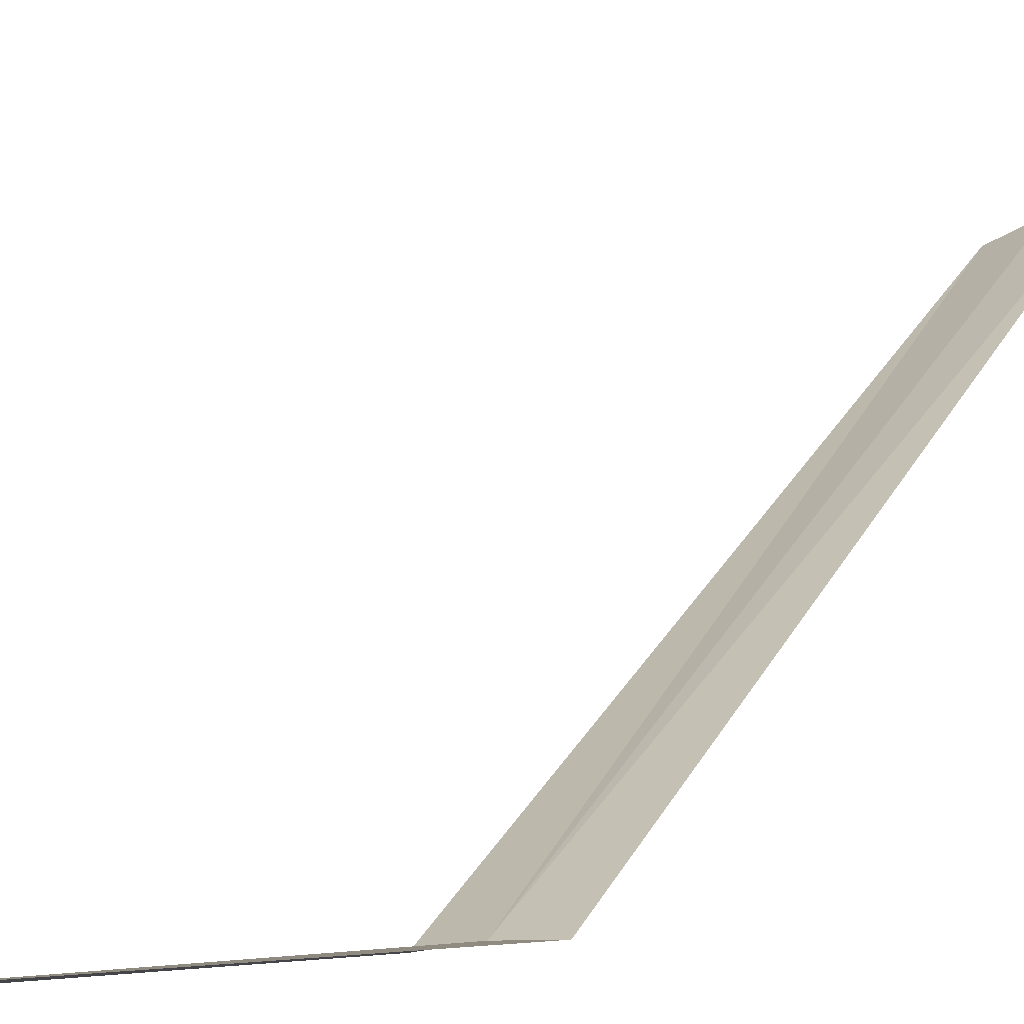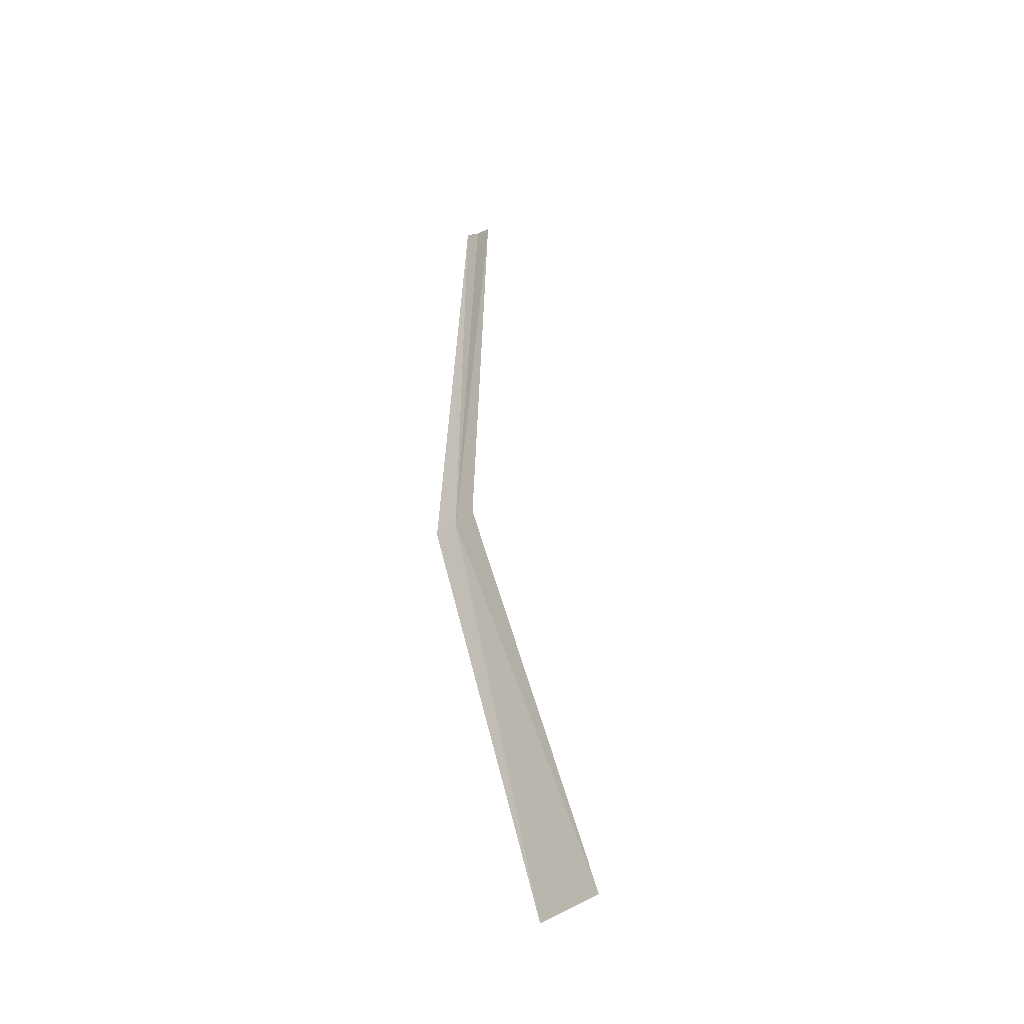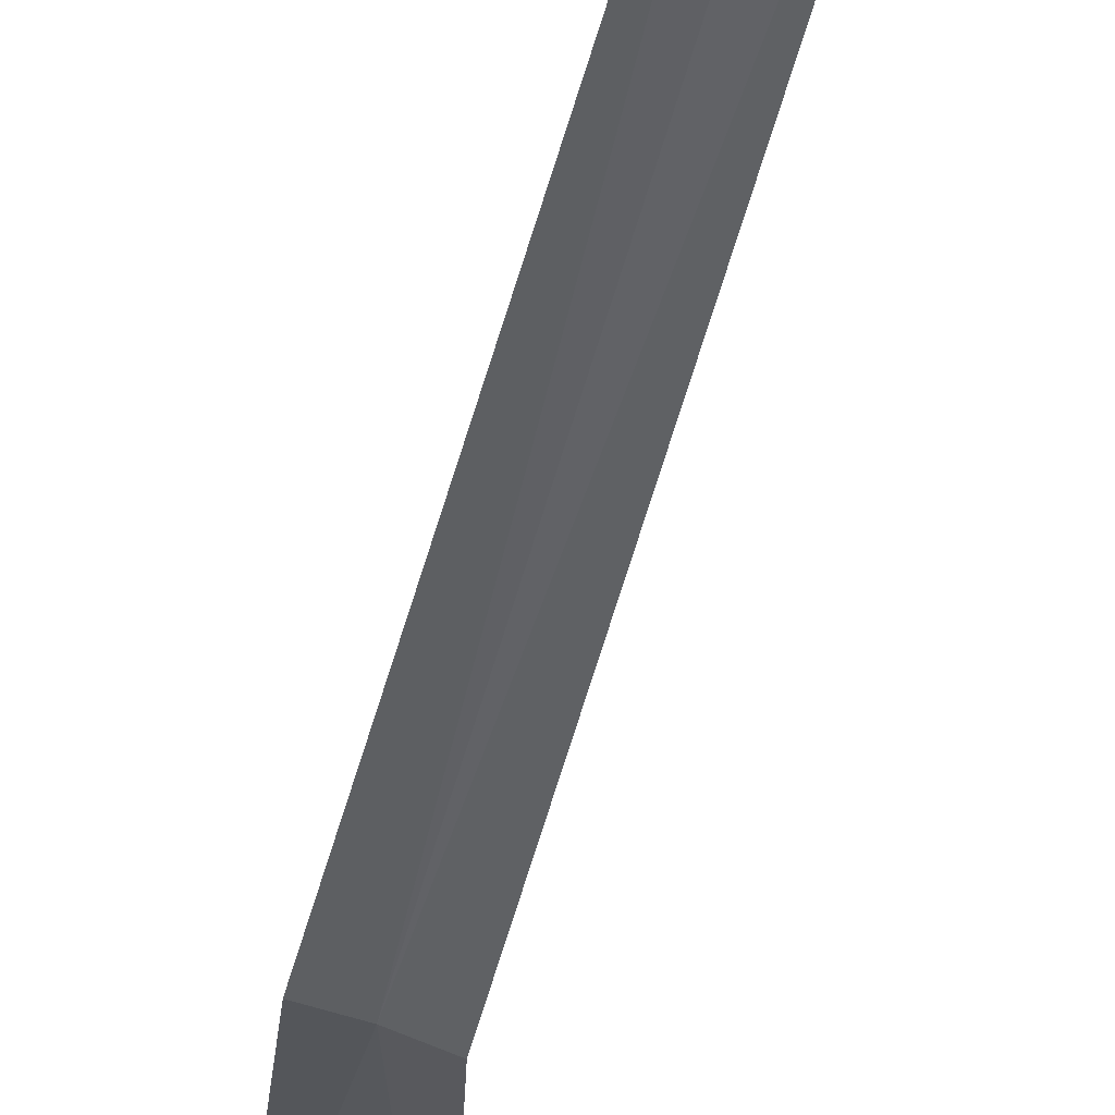
<metadata>
{"format":"obj","ext":"obj","renderer":"f3d","projection":"perspective","resolution":1024,"background":"white","views":[{"elev":24.5,"azim":-158.7,"up":"+Y"},{"elev":-49.9,"azim":23.4,"up":"+Z"},{"elev":-42.0,"azim":-10.3,"up":"+Y"}]}
</metadata>
<code>
v -2.567 9.816 22.06
v -3.923 10.11 22.03
v -2.461 9.784 54.64
v -1.485 9.434 53.68
v -0.4436 8.929 52.87
v -1.271 9.342 22.09
v -1.646 19.78 0
v 2.099 18.71 0
f 1 3 2
f 1 4 3
f 1 5 4
f 1 6 5
f 1 2 7
f 1 7 8
f 1 8 6

</code>
